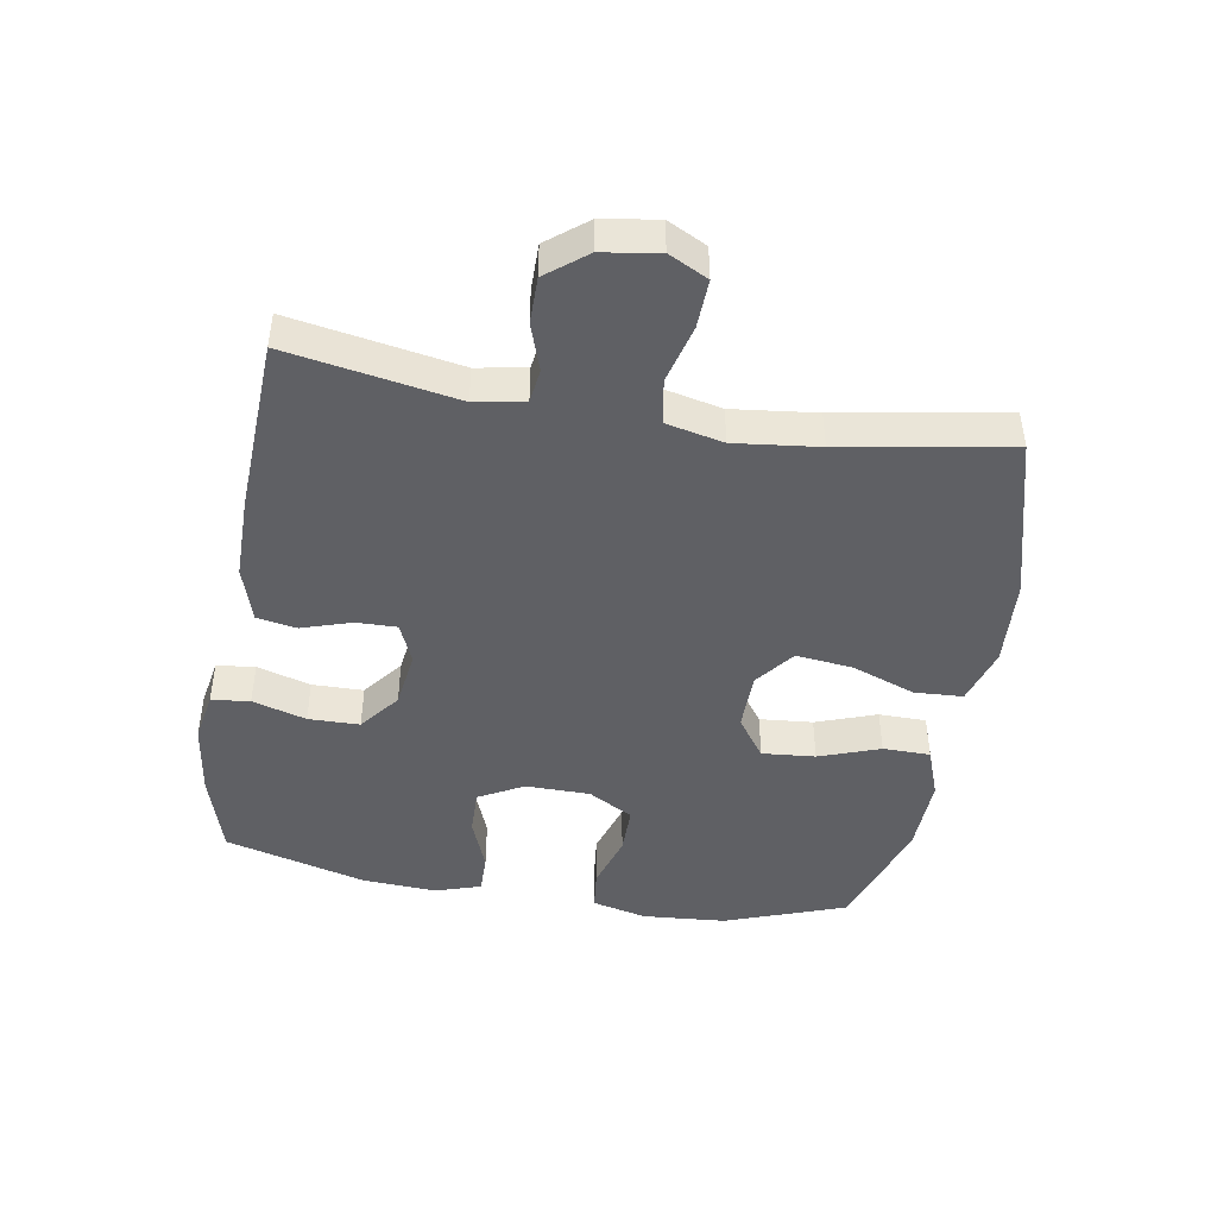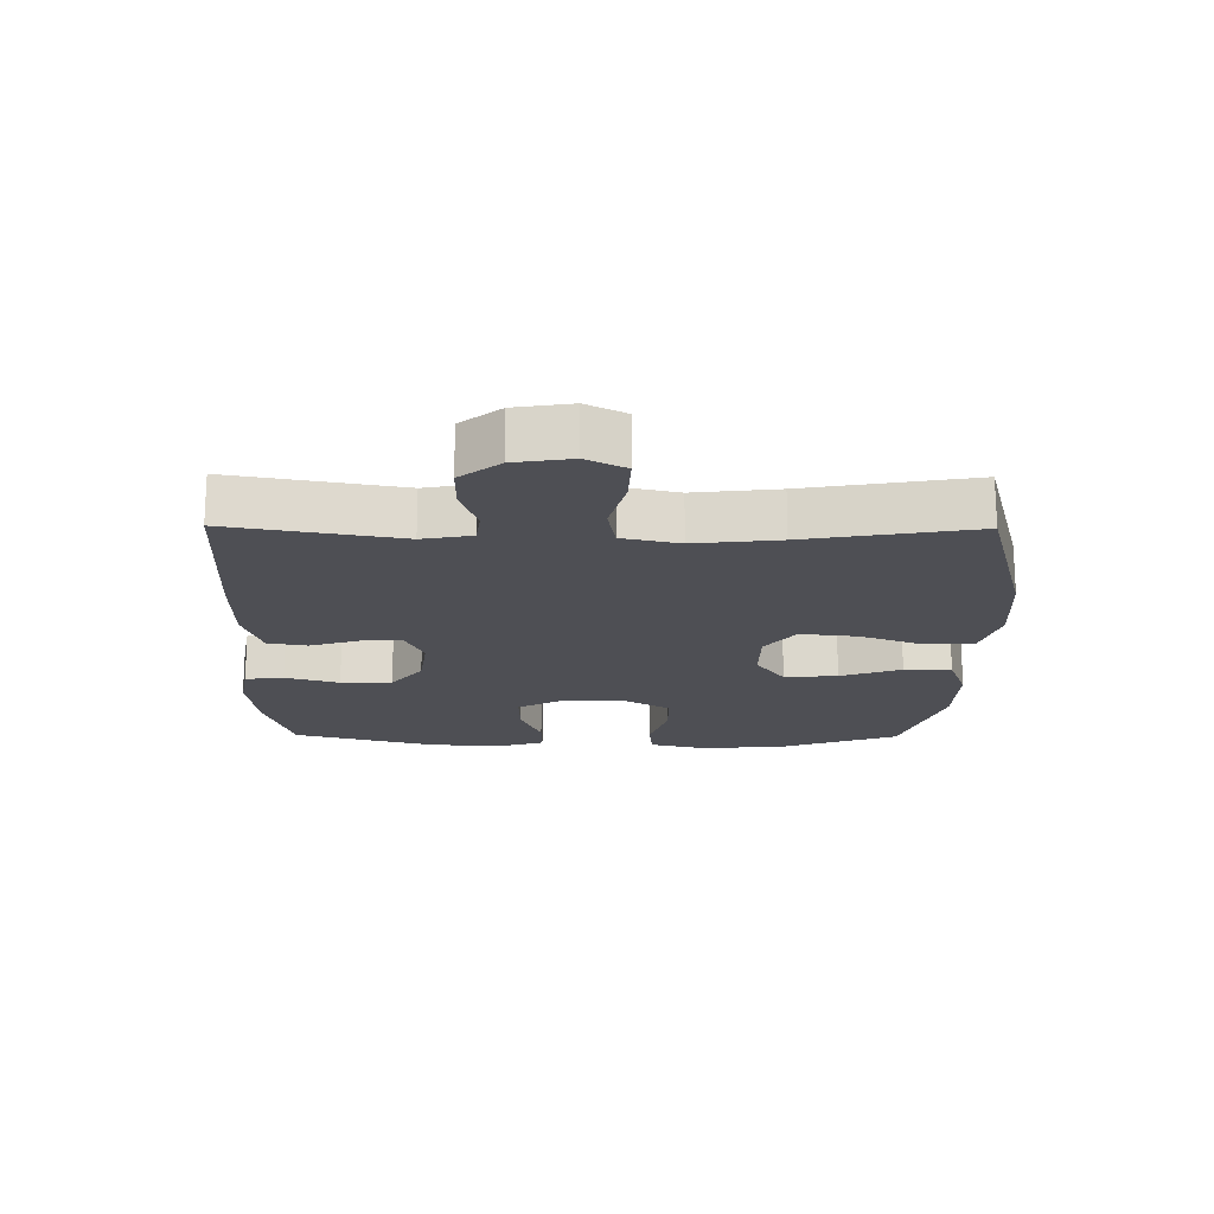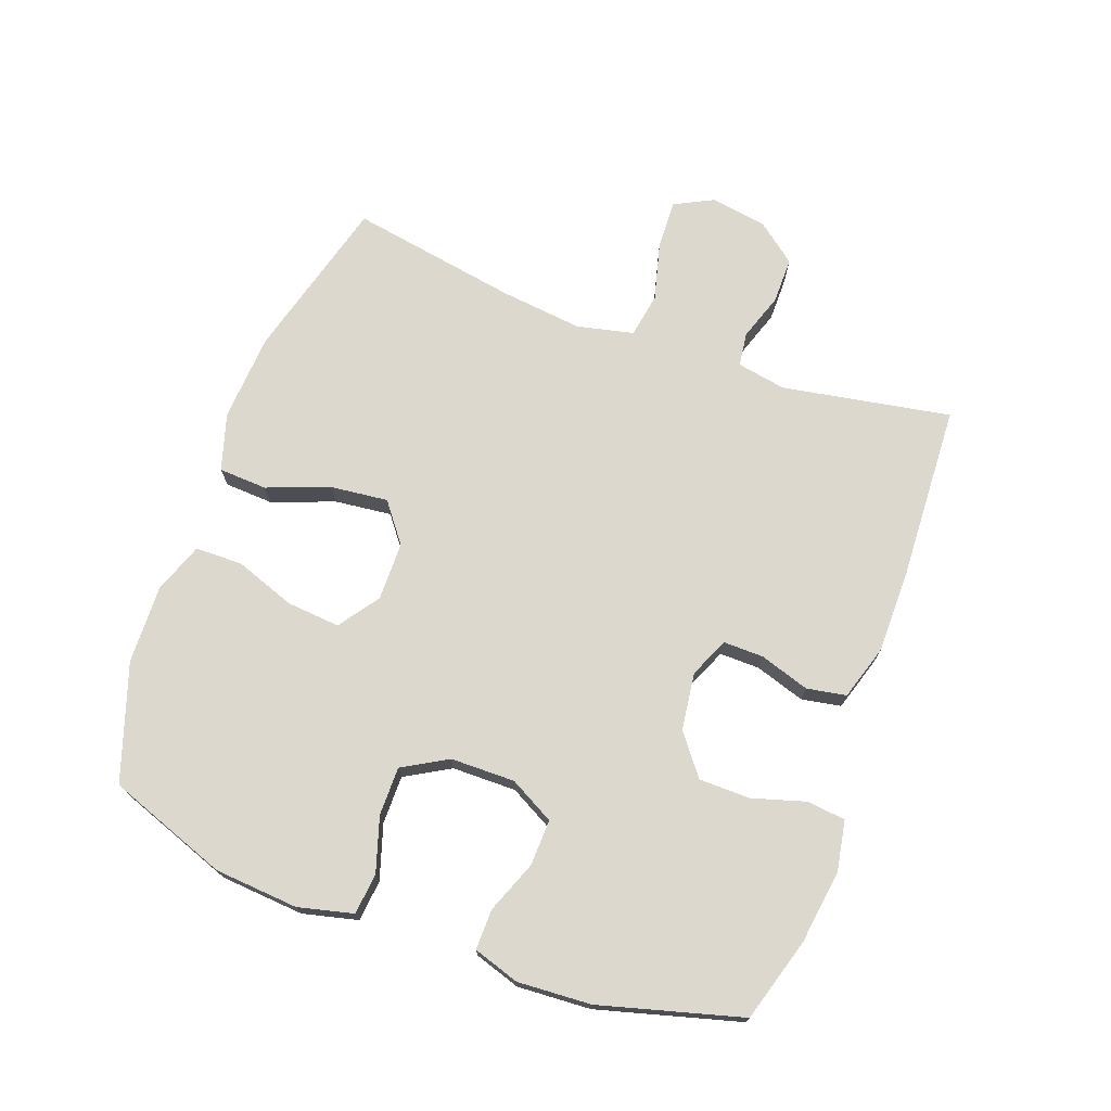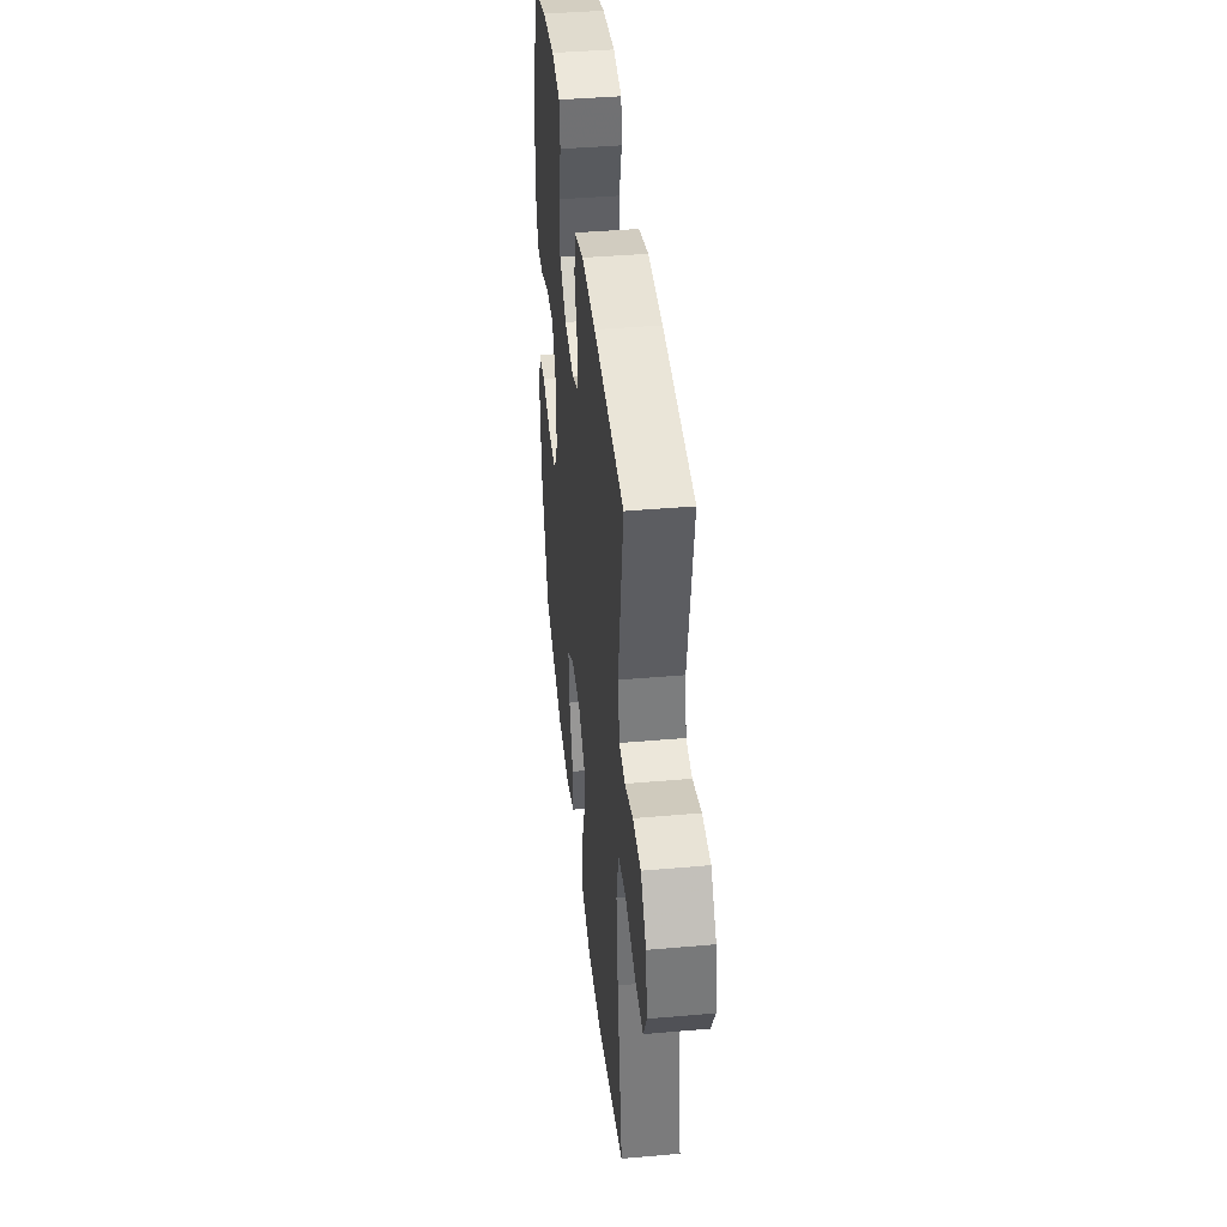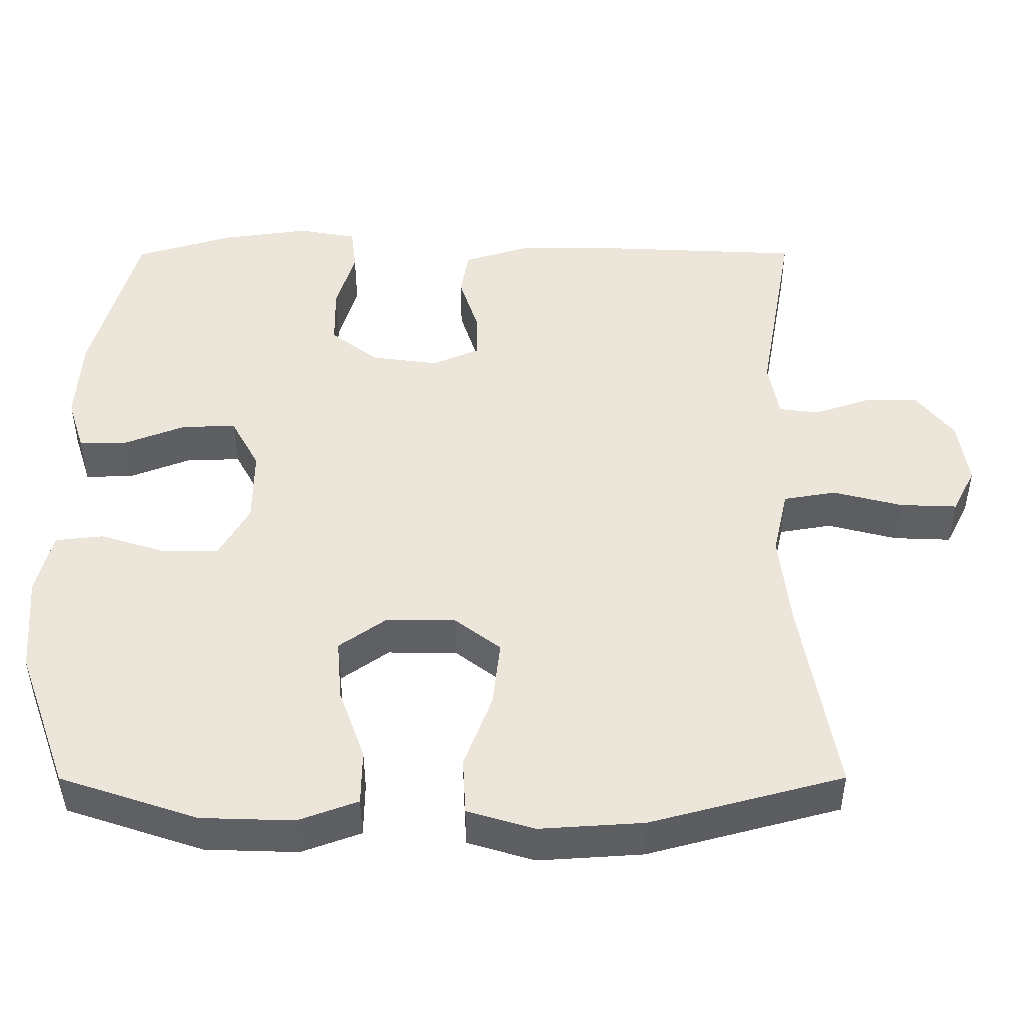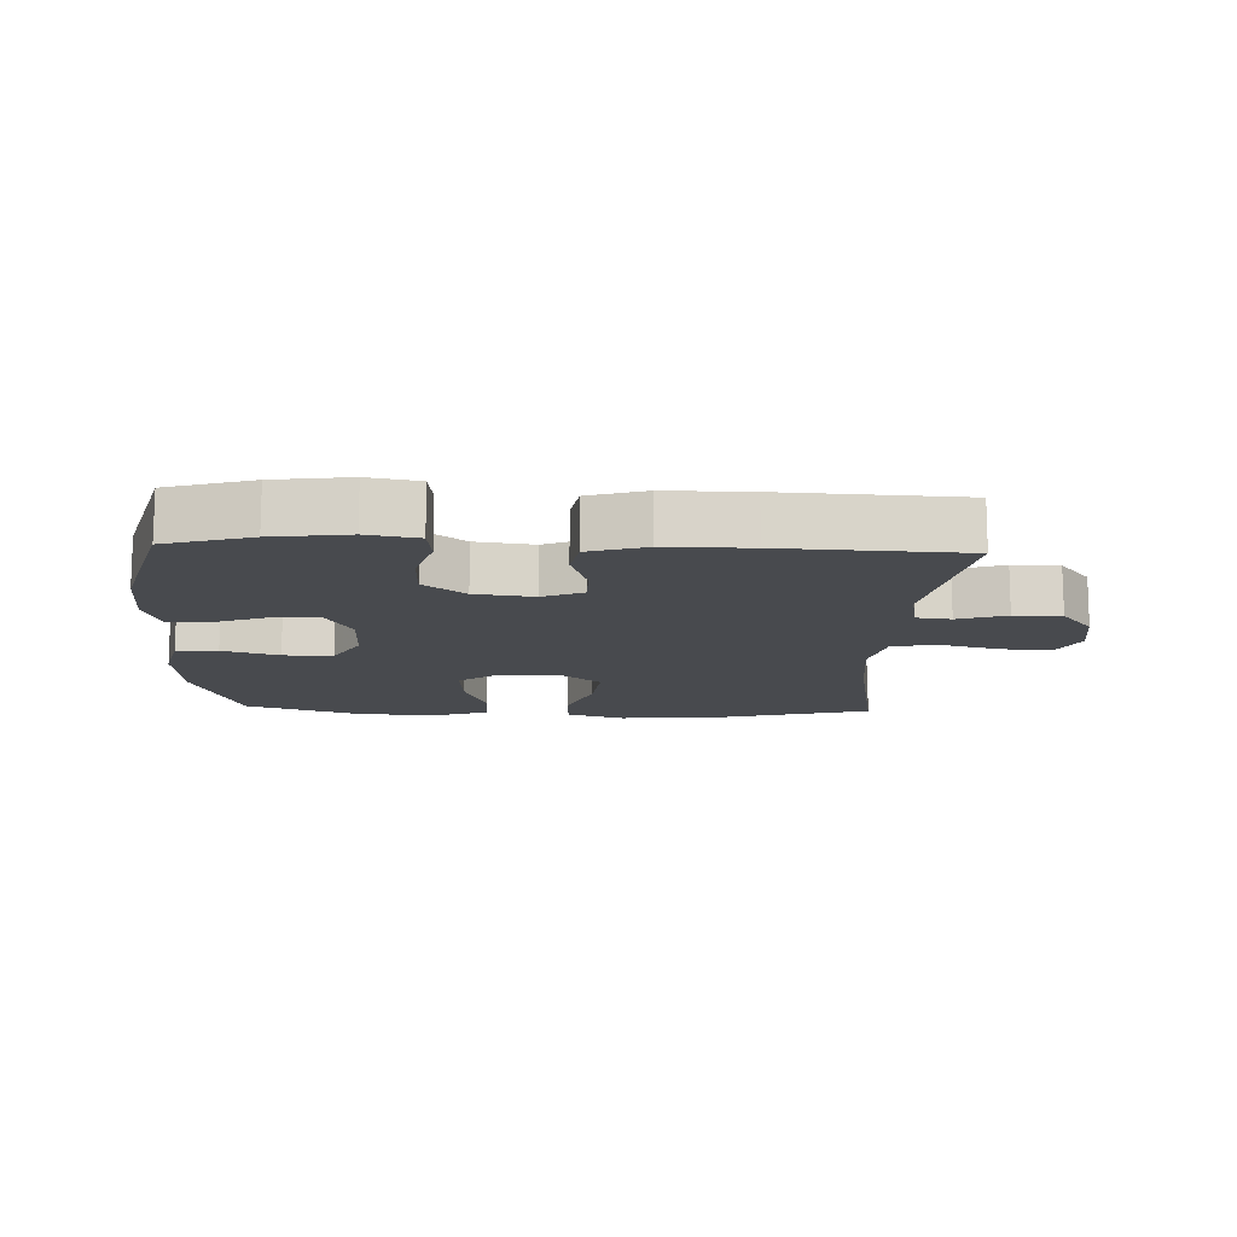
<metadata>
{"format":"obj","ext":"obj","renderer":"f3d","projection":"perspective","resolution":1024,"background":"white","views":[{"elev":-45.1,"azim":80.4,"up":"+Y"},{"elev":-18.4,"azim":89.4,"up":"+Y"},{"elev":72.6,"azim":-69.9,"up":"+Y"},{"elev":41.8,"azim":84.0,"up":"+Z"},{"elev":-42.3,"azim":0.1,"up":"+Z"},{"elev":-13.2,"azim":-2.4,"up":"+Y"}]}
</metadata>
<code>
v 0.5 0.07 0.5
v 0.453 0.07 0.236
v 0.467 0.07 0.159
v 0.52 0.07 0.152
v 0.594 0.07 0.177
v 0.666 0.07 0.177
v 0.715 0.07 0.115
v 0.729 0.07 0.027
v 0.698 0.07 -0.034
v 0.622 0.07 -0.031
v 0.53 0.07 -0.007
v 0.46 0.07 -0.019
v 0.44 0.07 -0.108
v 0.455 0.07 -0.239
v 0.5 0.07 -0.5
v 0.244 0.07 -0.569
v 0.106 0.07 -0.578
v 0.017 0.07 -0.551
v 0.013 0.07 -0.475
v 0.05 0.07 -0.376
v 0.06 0.07 -0.287
v -0.001 0.07 -0.24
v -0.093 0.07 -0.239
v -0.156 0.07 -0.284
v -0.149 0.07 -0.367
v -0.115 0.07 -0.462
v -0.116 0.07 -0.536
v -0.195 0.07 -0.565
v -0.318 0.07 -0.561
v -0.5 0.07 -0.5
v -0.568 0.07 -0.312
v -0.578 0.07 -0.181
v -0.557 0.07 -0.095
v -0.493 0.07 -0.088
v -0.407 0.07 -0.115
v -0.331 0.07 -0.115
v -0.291 0.07 -0.045
v -0.29 0.07 0.056
v -0.328 0.07 0.126
v -0.4 0.07 0.124
v -0.482 0.07 0.092
v -0.545 0.07 0.091
v -0.568 0.07 0.163
v -0.561 0.07 0.278
v -0.5 0.07 0.5
v -0.369 0.07 0.539
v -0.253 0.07 0.555
v -0.175 0.07 0.541
v -0.168 0.07 0.481
v -0.193 0.07 0.397
v -0.192 0.07 0.317
v -0.129 0.07 0.268
v -0.039 0.07 0.256
v 0.023 0.07 0.283
v 0.022 0.07 0.346
v -0.003 0.07 0.424
v 0.008 0.07 0.486
v 0.095 0.07 0.513
v 0.224 0.07 0.513
v 0.5 0 0.5
v 0.453 0 0.236
v 0.467 0 0.159
v 0.52 0 0.152
v 0.594 0 0.177
v 0.666 0 0.177
v 0.715 0 0.115
v 0.729 0 0.027
v 0.698 0 -0.034
v 0.622 0 -0.031
v 0.53 0 -0.007
v 0.46 0 -0.019
v 0.44 0 -0.108
v 0.455 0 -0.239
v 0.5 0 -0.5
v 0.244 0 -0.569
v 0.106 0 -0.578
v 0.017 0 -0.551
v 0.013 0 -0.475
v 0.05 0 -0.376
v 0.06 0 -0.287
v -0.001 0 -0.24
v -0.093 0 -0.239
v -0.156 0 -0.284
v -0.149 0 -0.367
v -0.115 0 -0.462
v -0.116 0 -0.536
v -0.195 0 -0.565
v -0.318 0 -0.561
v -0.5 0 -0.5
v -0.568 0 -0.312
v -0.578 0 -0.181
v -0.557 0 -0.095
v -0.493 0 -0.088
v -0.407 0 -0.115
v -0.331 0 -0.115
v -0.291 0 -0.045
v -0.29 0 0.056
v -0.328 0 0.126
v -0.4 0 0.124
v -0.482 0 0.092
v -0.545 0 0.091
v -0.568 0 0.163
v -0.561 0 0.278
v -0.5 0 0.5
v -0.369 0 0.539
v -0.253 0 0.555
v -0.175 0 0.541
v -0.168 0 0.481
v -0.193 0 0.397
v -0.192 0 0.317
v -0.129 0 0.268
v -0.039 0 0.256
v 0.023 0 0.283
v 0.022 0 0.346
v -0.003 0 0.424
v 0.008 0 0.486
v 0.095 0 0.513
v 0.224 0 0.513
f 59 1 2
f 58 59 2
f 57 58 2
f 56 57 2
f 55 56 2
f 54 55 2 3
f 53 54 3
f 52 53 3
f 48 49 50
f 47 48 50
f 46 47 50
f 45 46 50
f 44 45 50
f 43 44 50
f 42 43 50
f 41 42 50
f 40 41 50
f 39 40 50 51
f 38 39 51 52
f 33 34 35
f 32 33 35
f 31 32 35
f 30 31 35
f 29 30 35
f 28 29 35
f 27 28 35
f 26 27 35
f 25 26 35
f 24 25 35 36
f 23 24 36 37
f 18 19 20
f 17 18 20
f 16 17 20
f 15 16 20
f 14 15 20
f 13 14 20 21
f 12 13 21 22
f 9 10 11
f 8 9 11
f 7 8 11
f 6 7 11
f 5 6 11
f 4 5 11
f 3 4 11 12
f 37 38 52
f 23 37 52
f 22 23 52
f 12 22 52
f 3 12 52
f 61 60 118
f 61 118 117
f 61 117 116
f 61 116 115
f 61 115 114
f 62 61 114 113
f 62 113 112
f 62 112 111
f 109 108 107
f 109 107 106
f 109 106 105
f 109 105 104
f 109 104 103
f 109 103 102
f 109 102 101
f 109 101 100
f 109 100 99
f 110 109 99 98
f 111 110 98 97
f 94 93 92
f 94 92 91
f 94 91 90
f 94 90 89
f 94 89 88
f 94 88 87
f 94 87 86
f 94 86 85
f 94 85 84
f 95 94 84 83
f 96 95 83 82
f 79 78 77
f 79 77 76
f 79 76 75
f 79 75 74
f 79 74 73
f 80 79 73 72
f 81 80 72 71
f 70 69 68
f 70 68 67
f 70 67 66
f 70 66 65
f 70 65 64
f 70 64 63
f 71 70 63 62
f 111 97 96
f 111 96 82
f 111 82 81
f 111 81 71
f 111 71 62
f 1 60 61 2
f 2 61 62 3
f 3 62 63 4
f 4 63 64 5
f 5 64 65 6
f 6 65 66 7
f 7 66 67 8
f 8 67 68 9
f 9 68 69 10
f 10 69 70 11
f 11 70 71 12
f 12 71 72 13
f 13 72 73 14
f 14 73 74 15
f 15 74 75 16
f 16 75 76 17
f 17 76 77 18
f 18 77 78 19
f 19 78 79 20
f 20 79 80 21
f 21 80 81 22
f 22 81 82 23
f 23 82 83 24
f 24 83 84 25
f 25 84 85 26
f 26 85 86 27
f 27 86 87 28
f 28 87 88 29
f 29 88 89 30
f 30 89 90 31
f 31 90 91 32
f 32 91 92 33
f 33 92 93 34
f 34 93 94 35
f 35 94 95 36
f 36 95 96 37
f 37 96 97 38
f 38 97 98 39
f 39 98 99 40
f 40 99 100 41
f 41 100 101 42
f 42 101 102 43
f 43 102 103 44
f 44 103 104 45
f 45 104 105 46
f 46 105 106 47
f 47 106 107 48
f 48 107 108 49
f 49 108 109 50
f 50 109 110 51
f 51 110 111 52
f 52 111 112 53
f 53 112 113 54
f 54 113 114 55
f 55 114 115 56
f 56 115 116 57
f 57 116 117 58
f 58 117 118 59
f 59 118 60 1

</code>
